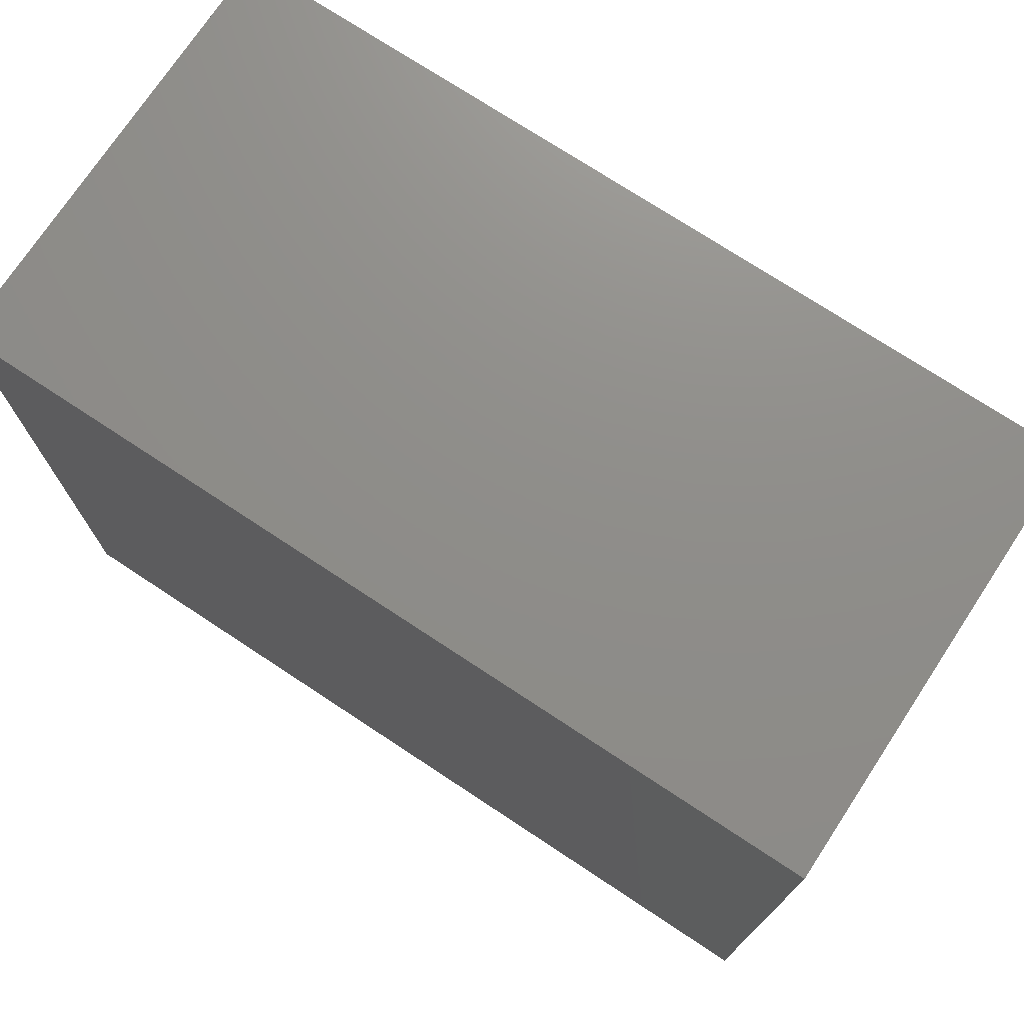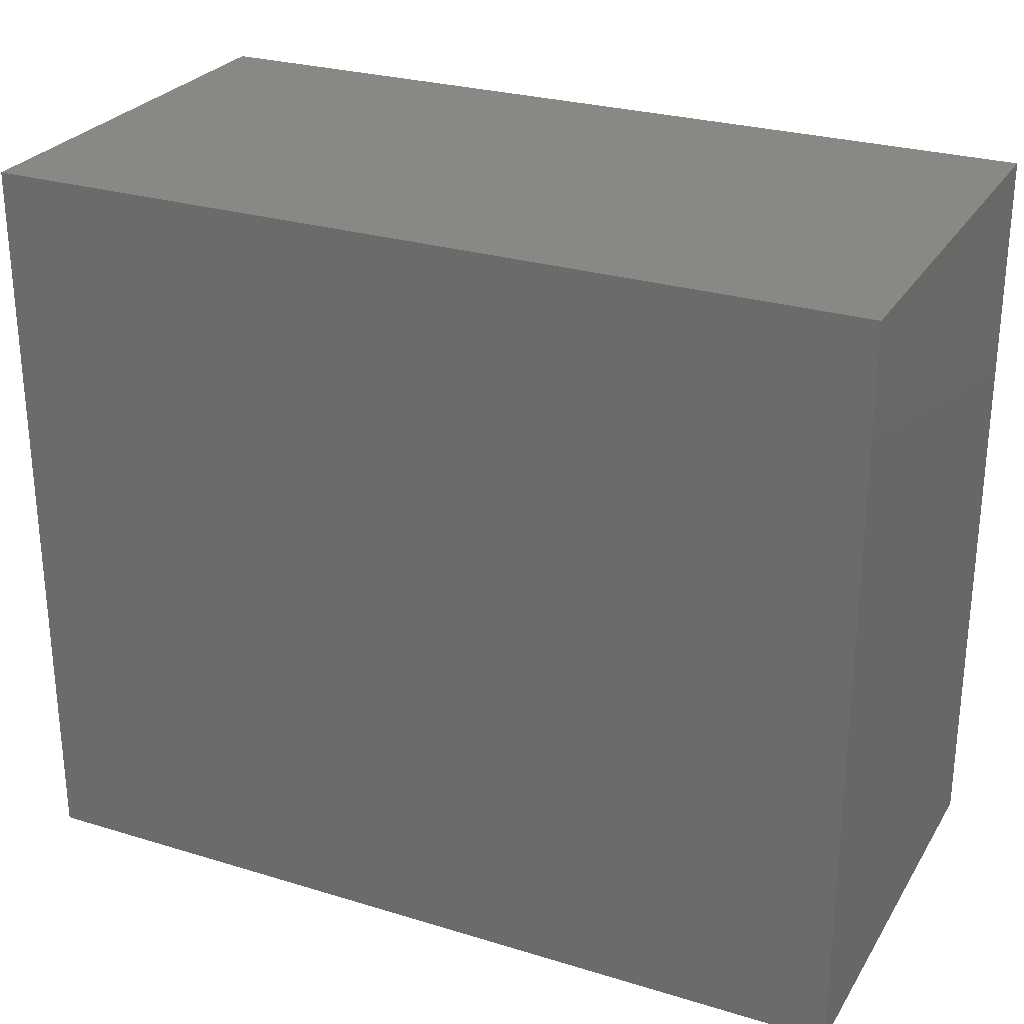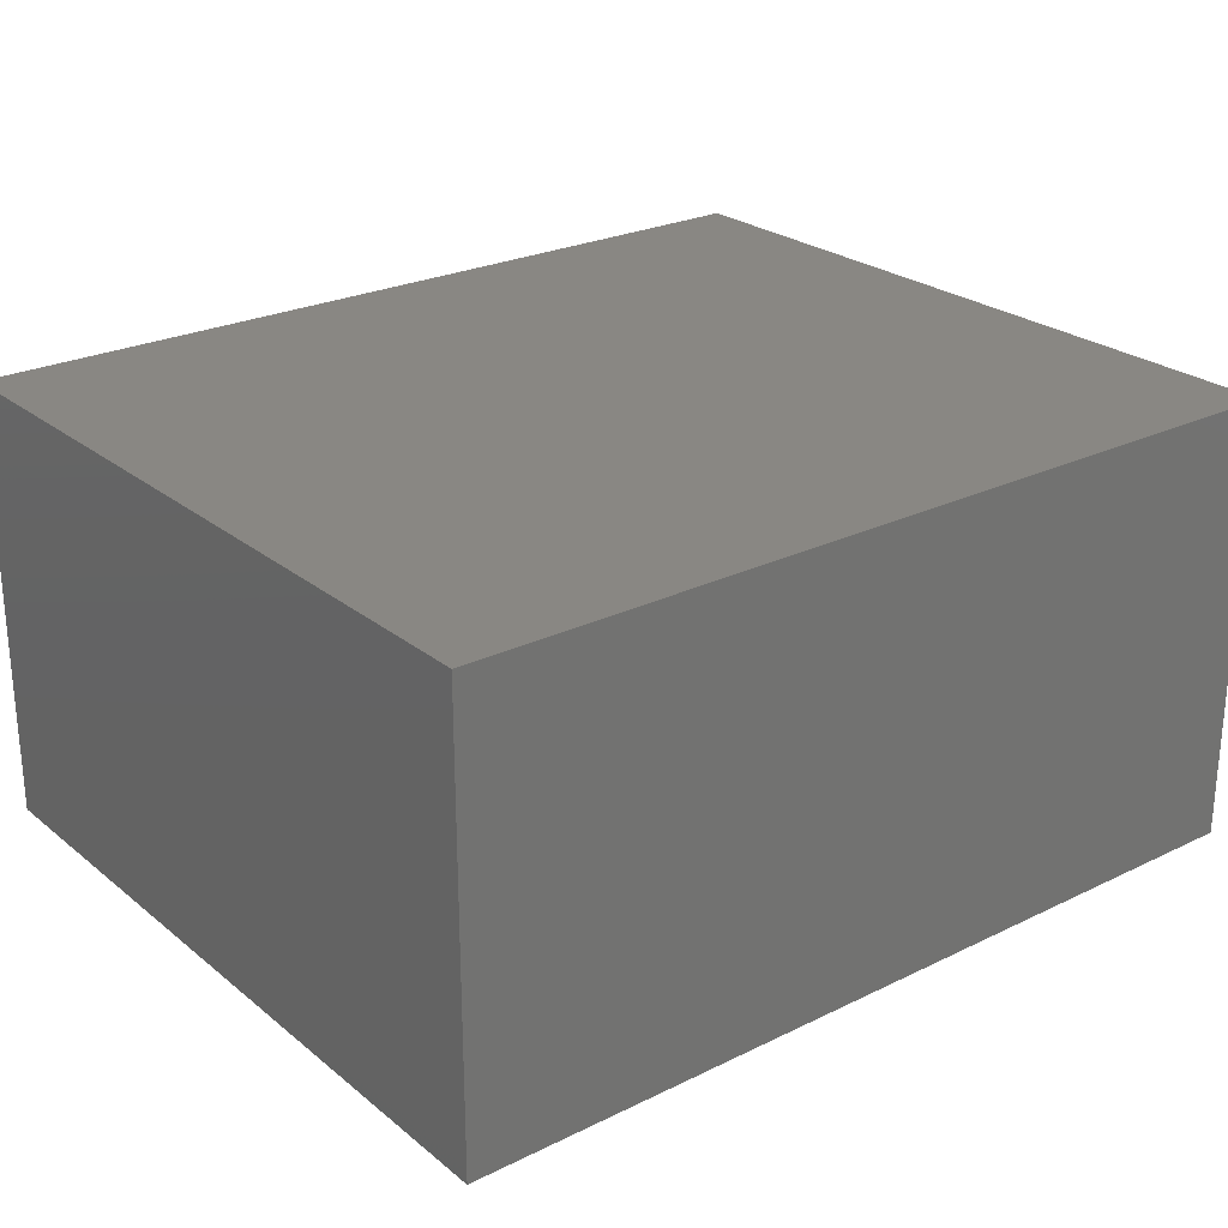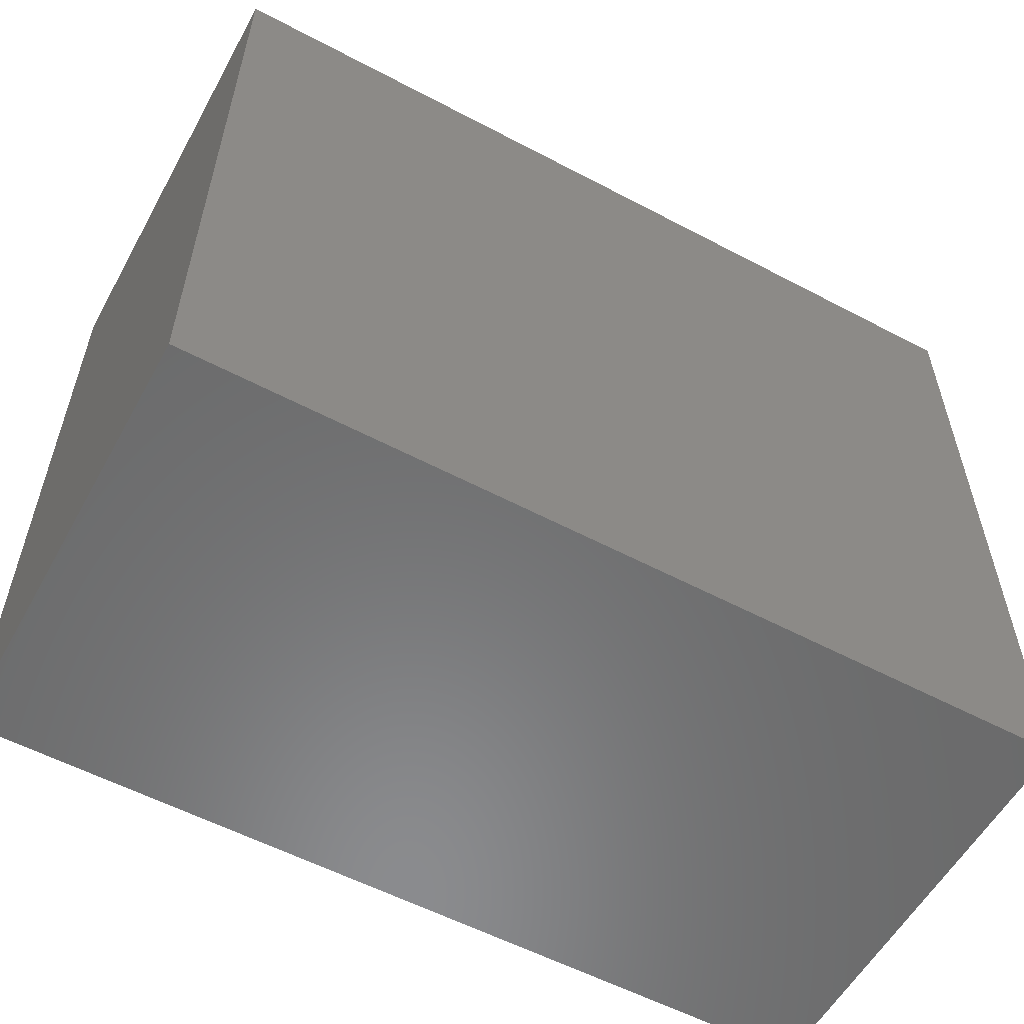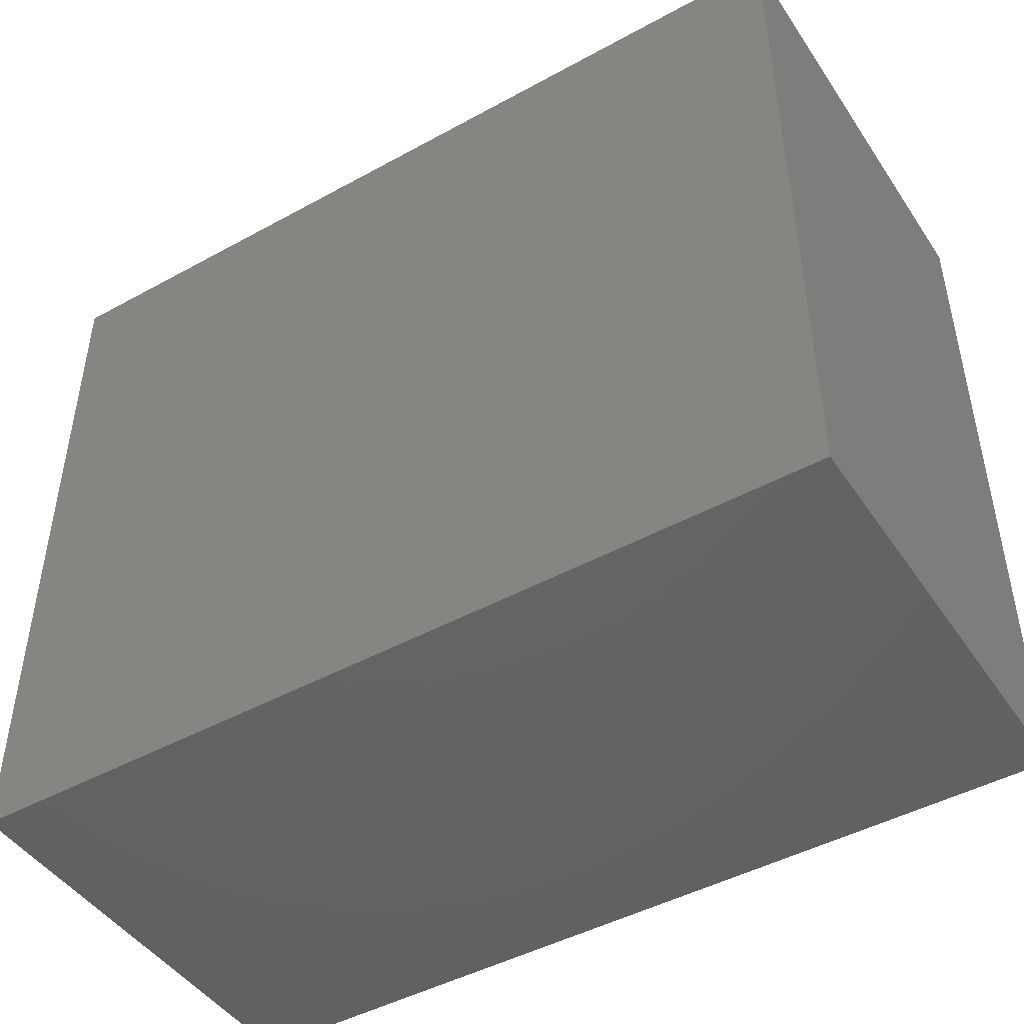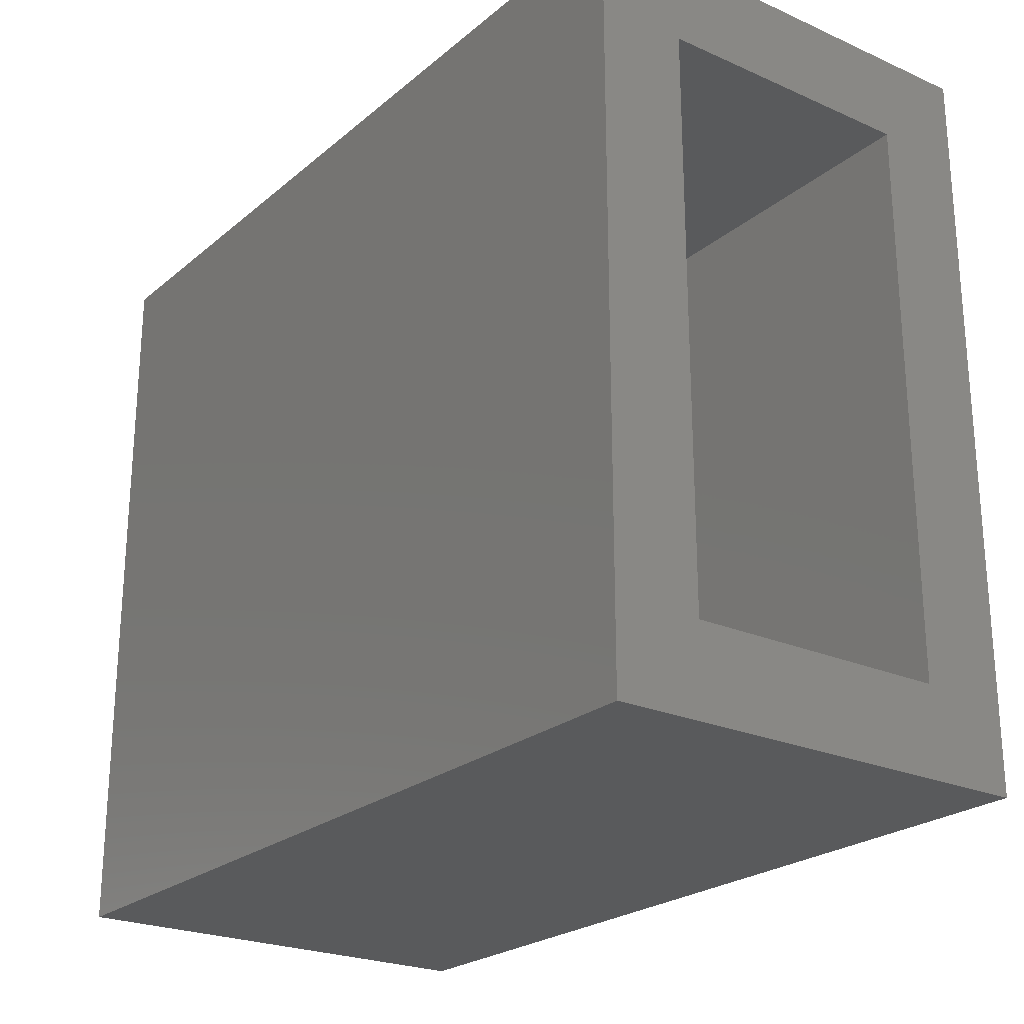
<metadata>
{"format":"stl","ext":"stl","renderer":"f3d","projection":"perspective","resolution":1024,"background":"white","views":[{"elev":73.8,"azim":-146.6,"up":"+Z"},{"elev":27.1,"azim":25.3,"up":"+Z"},{"elev":25.1,"azim":141.8,"up":"+Y"},{"elev":-56.9,"azim":151.2,"up":"+Z"},{"elev":-46.1,"azim":32.1,"up":"+Z"},{"elev":-23.7,"azim":-126.5,"up":"+Z"}]}
</metadata>
<code>
# stl→obj: 16 verts, 28 faces
v -0.4688 -0.2266 -0.05469
v -0.4688 -0.125 0.04688
v -0.4688 0.2841 -0.05469
v -0.4688 0.1826 0.04688
v -0.4688 0.2841 0.8047
v -0.4688 0.1826 0.7031
v -0.4688 -0.2266 0.8047
v -0.4688 -0.125 0.7031
v 0.4375 -0.125 0.7031
v 0.4375 -0.125 0.04688
v 0.4375 0.1826 0.7031
v 0.4375 0.1826 0.04688
v 0.5391 -0.2266 0.8047
v 0.5391 -0.2266 -0.05469
v 0.5391 0.2841 -0.05469
v 0.5391 0.2841 0.8047
f 1 2 3
f 3 2 4
f 3 4 5
f 5 4 6
f 5 6 7
f 7 6 8
f 7 8 1
f 1 8 2
f 8 9 2
f 2 9 10
f 11 6 12
f 12 6 4
f 4 2 12
f 12 2 10
f 6 11 8
f 8 11 9
f 7 1 13
f 13 1 14
f 14 15 13
f 13 15 16
f 16 15 5
f 5 15 3
f 3 15 1
f 1 15 14
f 5 7 16
f 16 7 13
f 10 9 12
f 12 9 11

</code>
